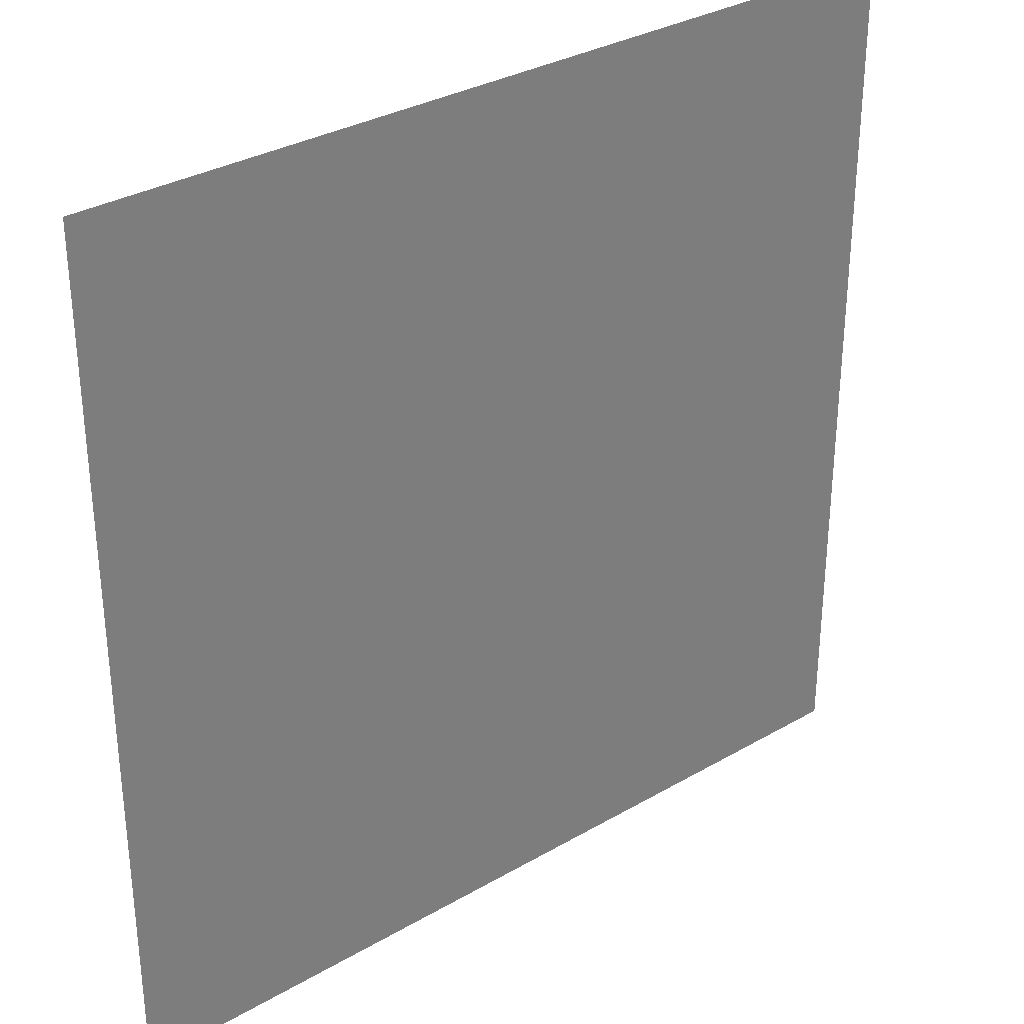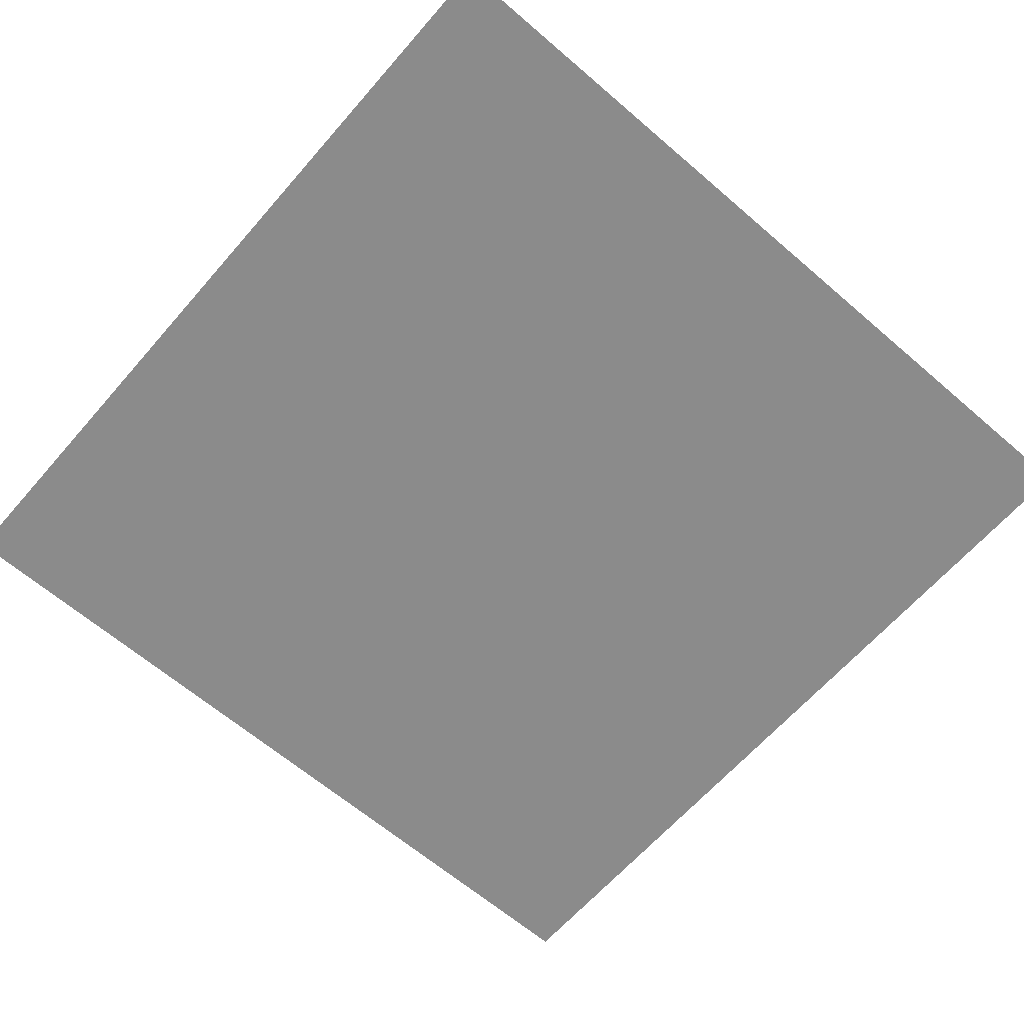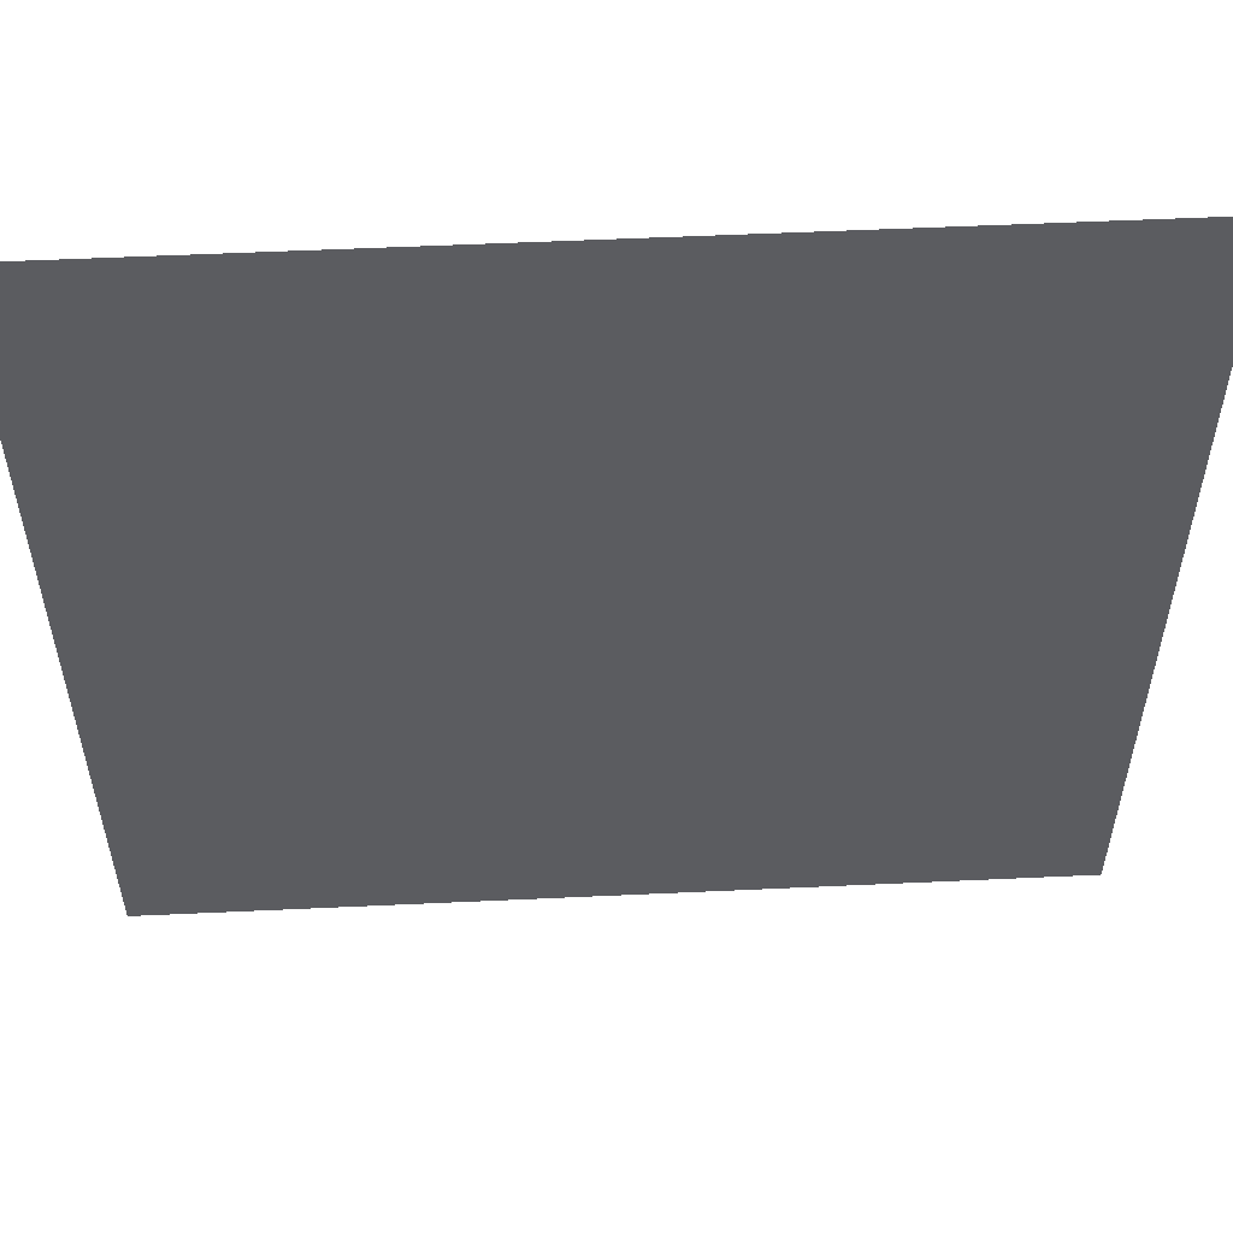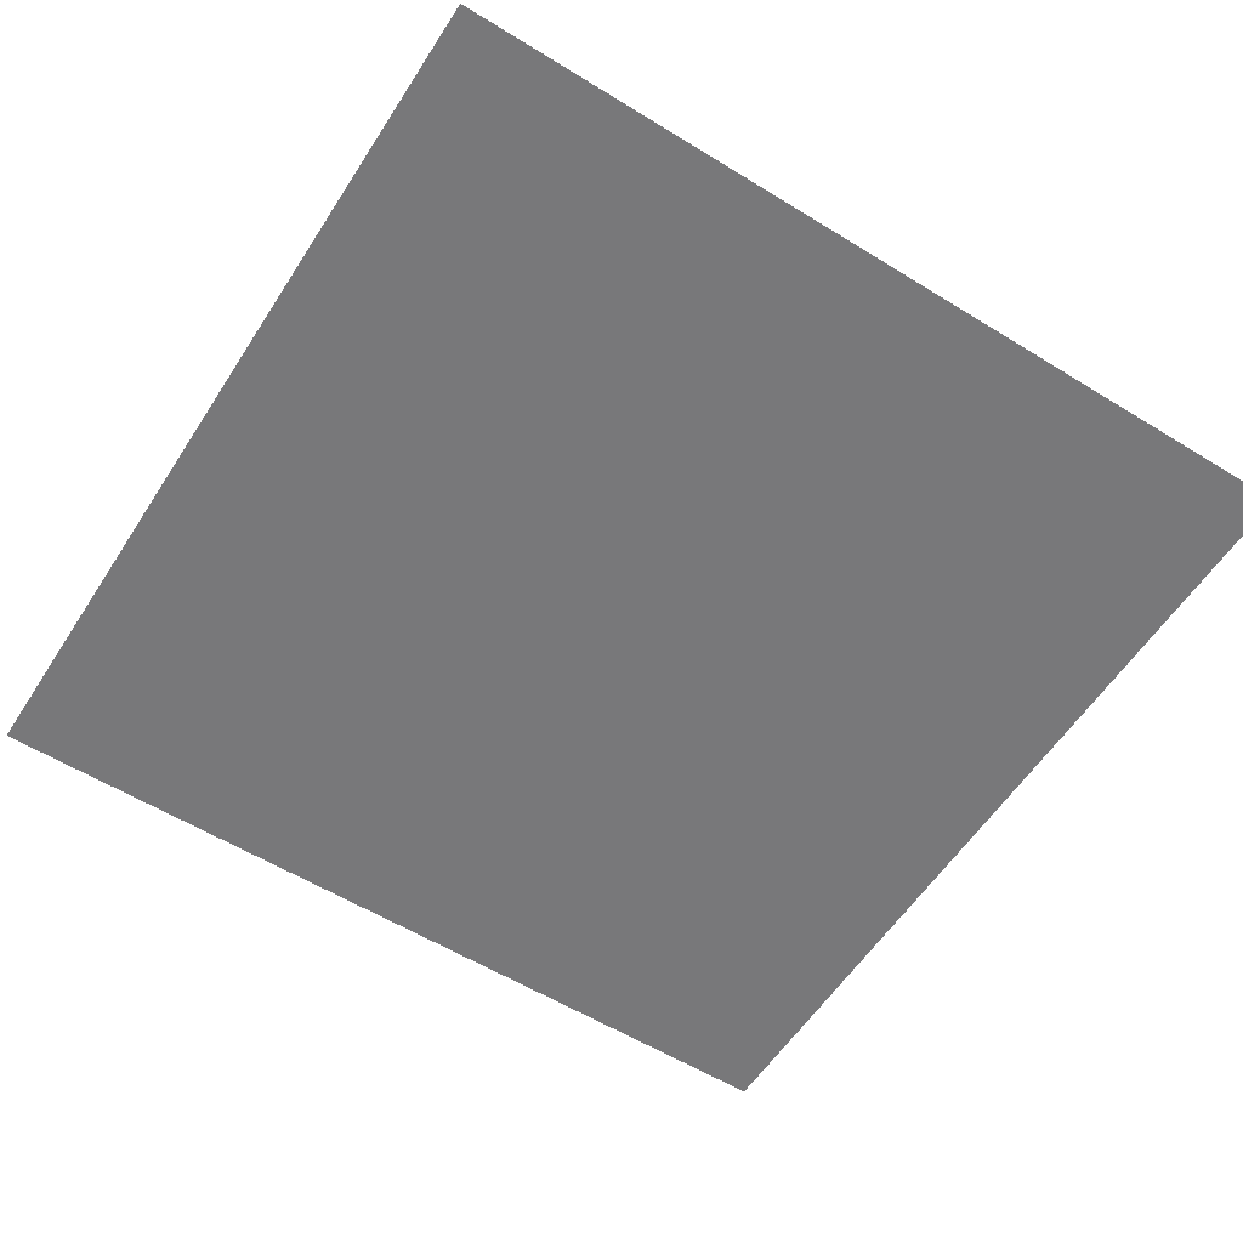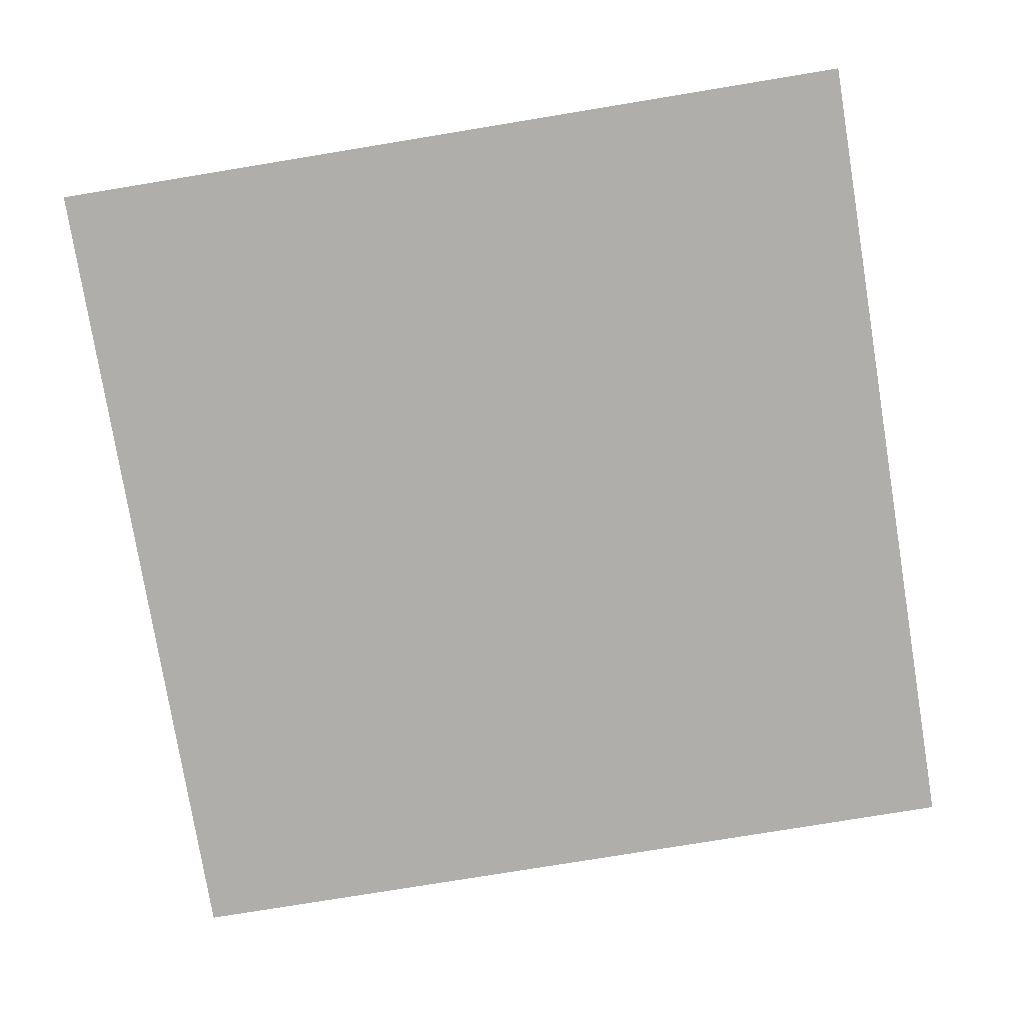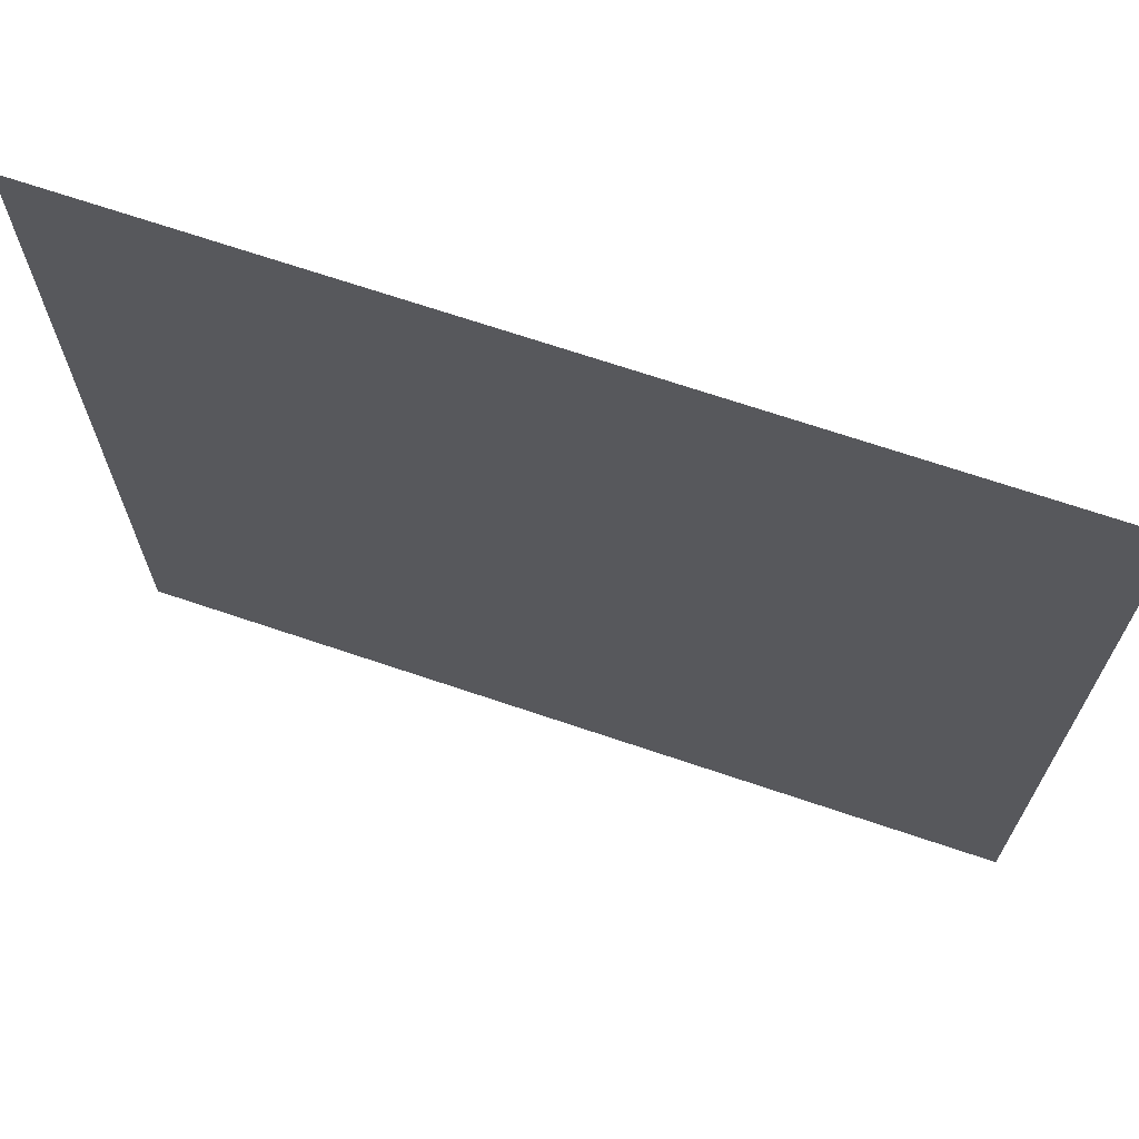
<metadata>
{"format":"obj","ext":"obj","renderer":"f3d","projection":"perspective","resolution":1024,"background":"white","views":[{"elev":32.2,"azim":-39.1,"up":"+Z"},{"elev":-63.9,"azim":139.0,"up":"+Y"},{"elev":55.1,"azim":177.2,"up":"+Z"},{"elev":-57.5,"azim":57.4,"up":"+Y"},{"elev":-77.7,"azim":-170.7,"up":"+Y"},{"elev":69.5,"azim":-161.3,"up":"+Z"}]}
</metadata>
<code>
g GnomePlane
v -0.5 -1.11e-16 0.5
v -0.5 0 0
v 0 0 0
v 0 -1.11e-16 0.5
v 0 1.11e-16 -0.5
v -0.5 1.11e-16 -0.5
v 0 -1.11e-16 0.5
v 0 0 0
v 0.5 0 0
v 0.5 -1.11e-16 0.5
v 0.5 1.11e-16 -0.5
v 0 1.11e-16 -0.5
g GnomePlane_0
f 3 2 1
f 4 3 1
f 3 5 2
f 5 6 2
f 9 8 7
f 10 9 7
f 9 11 8
f 11 12 8

</code>
